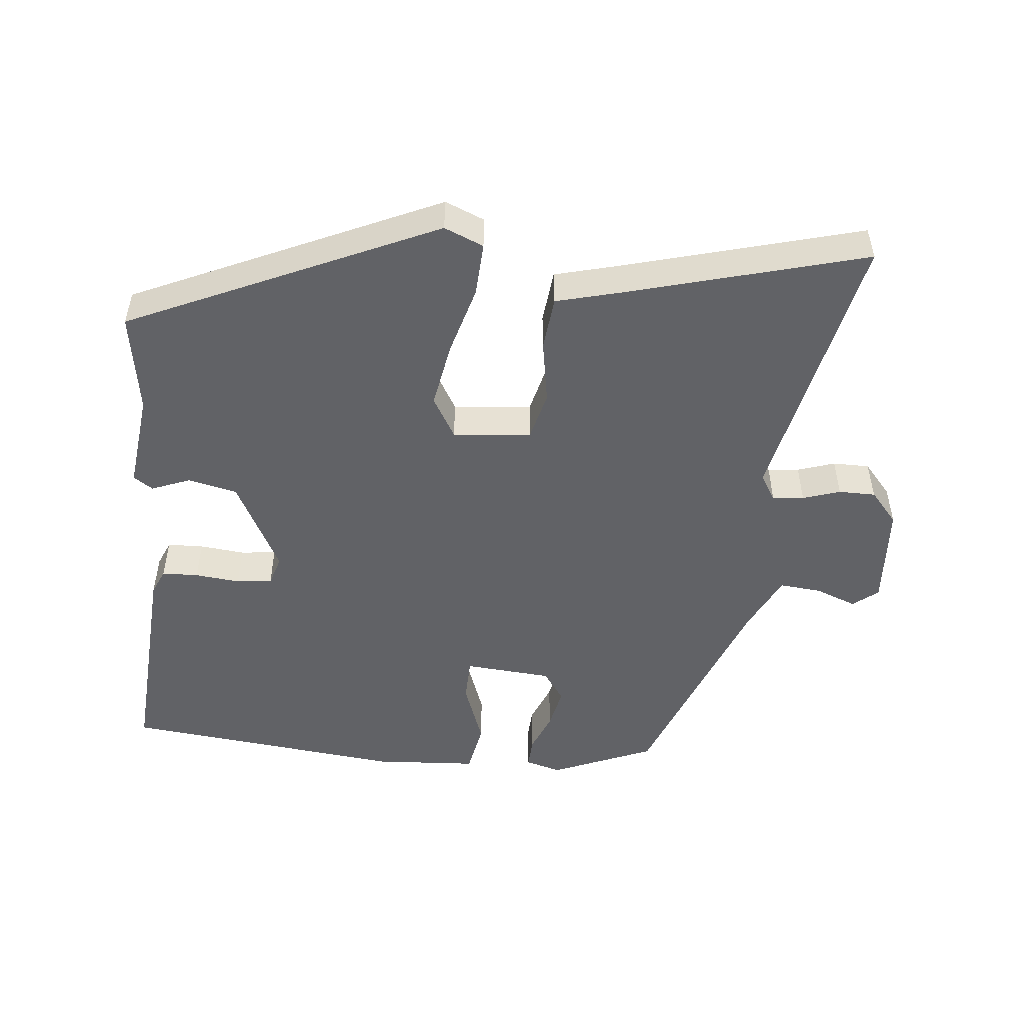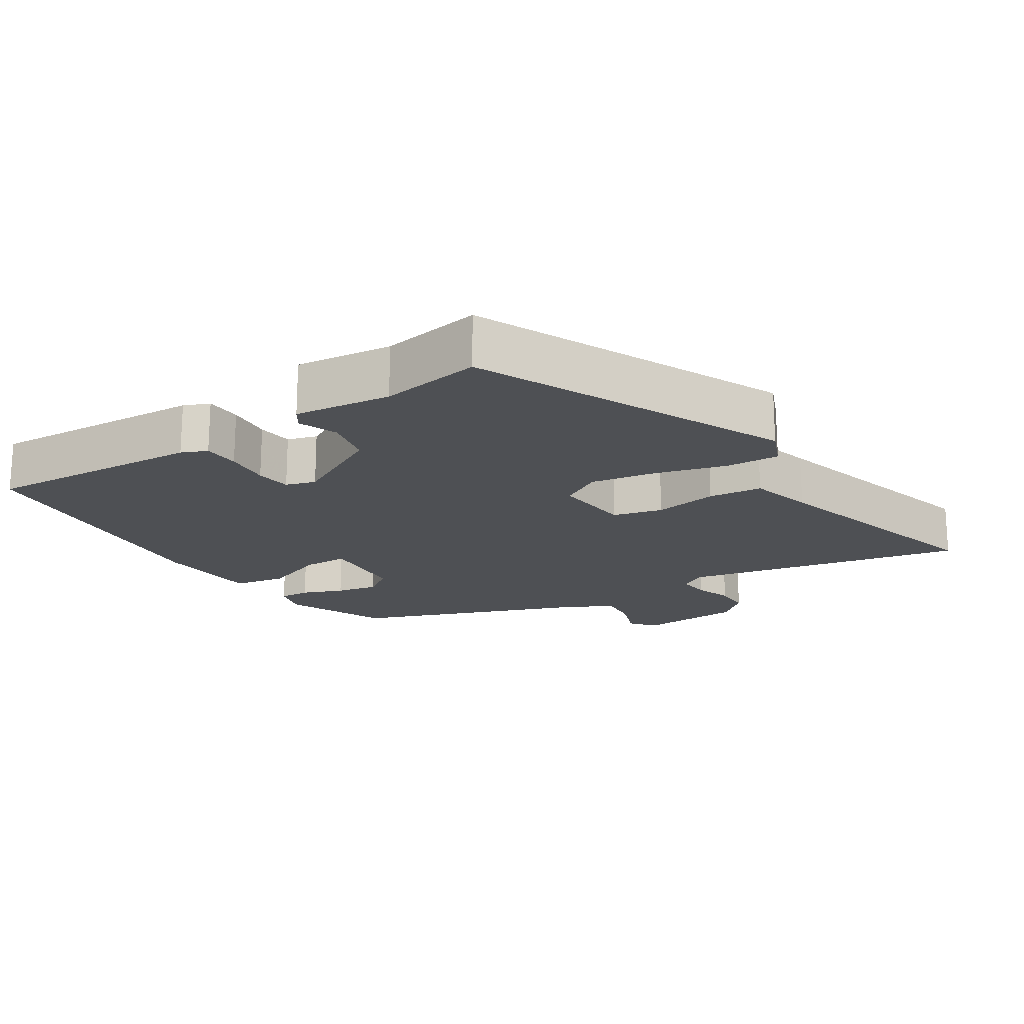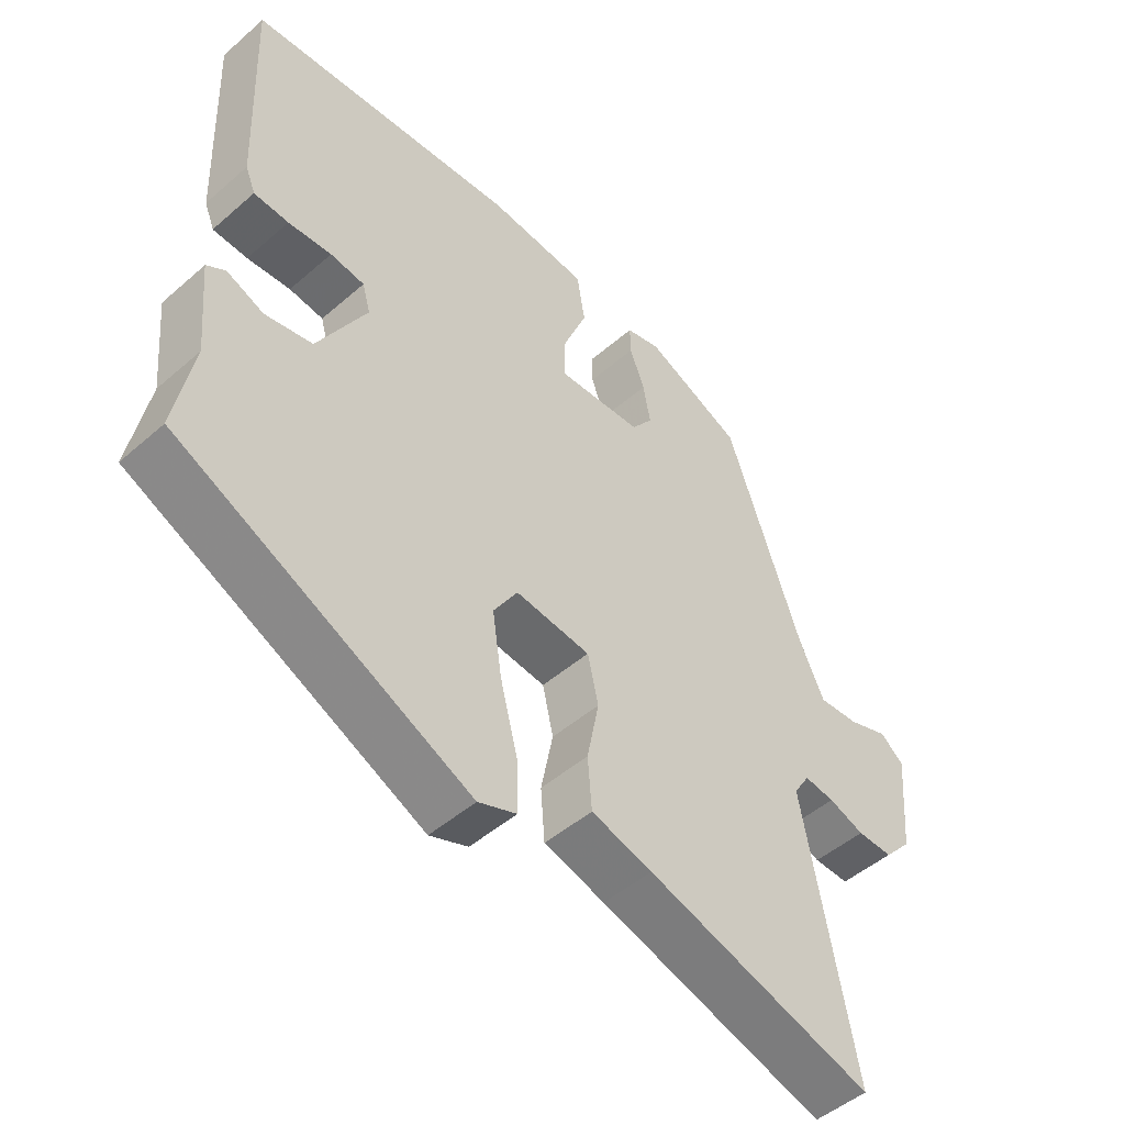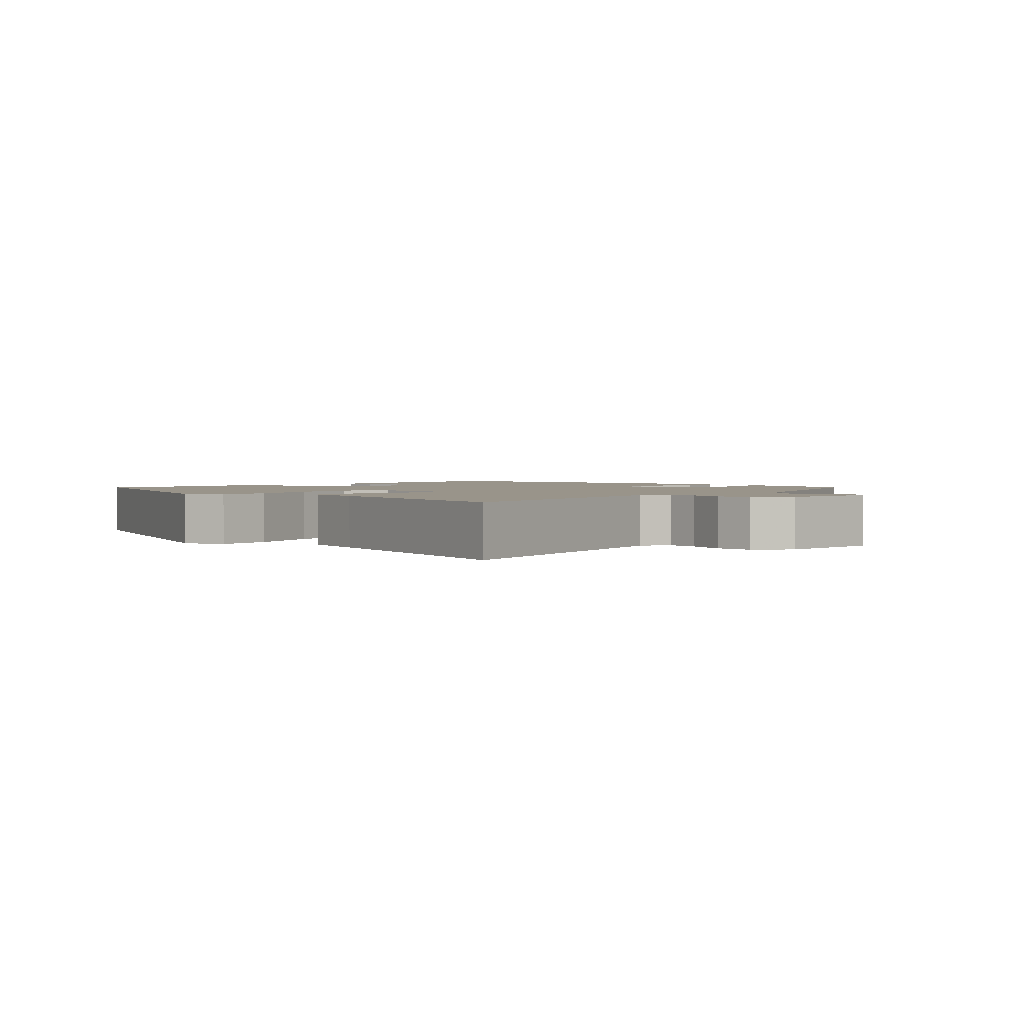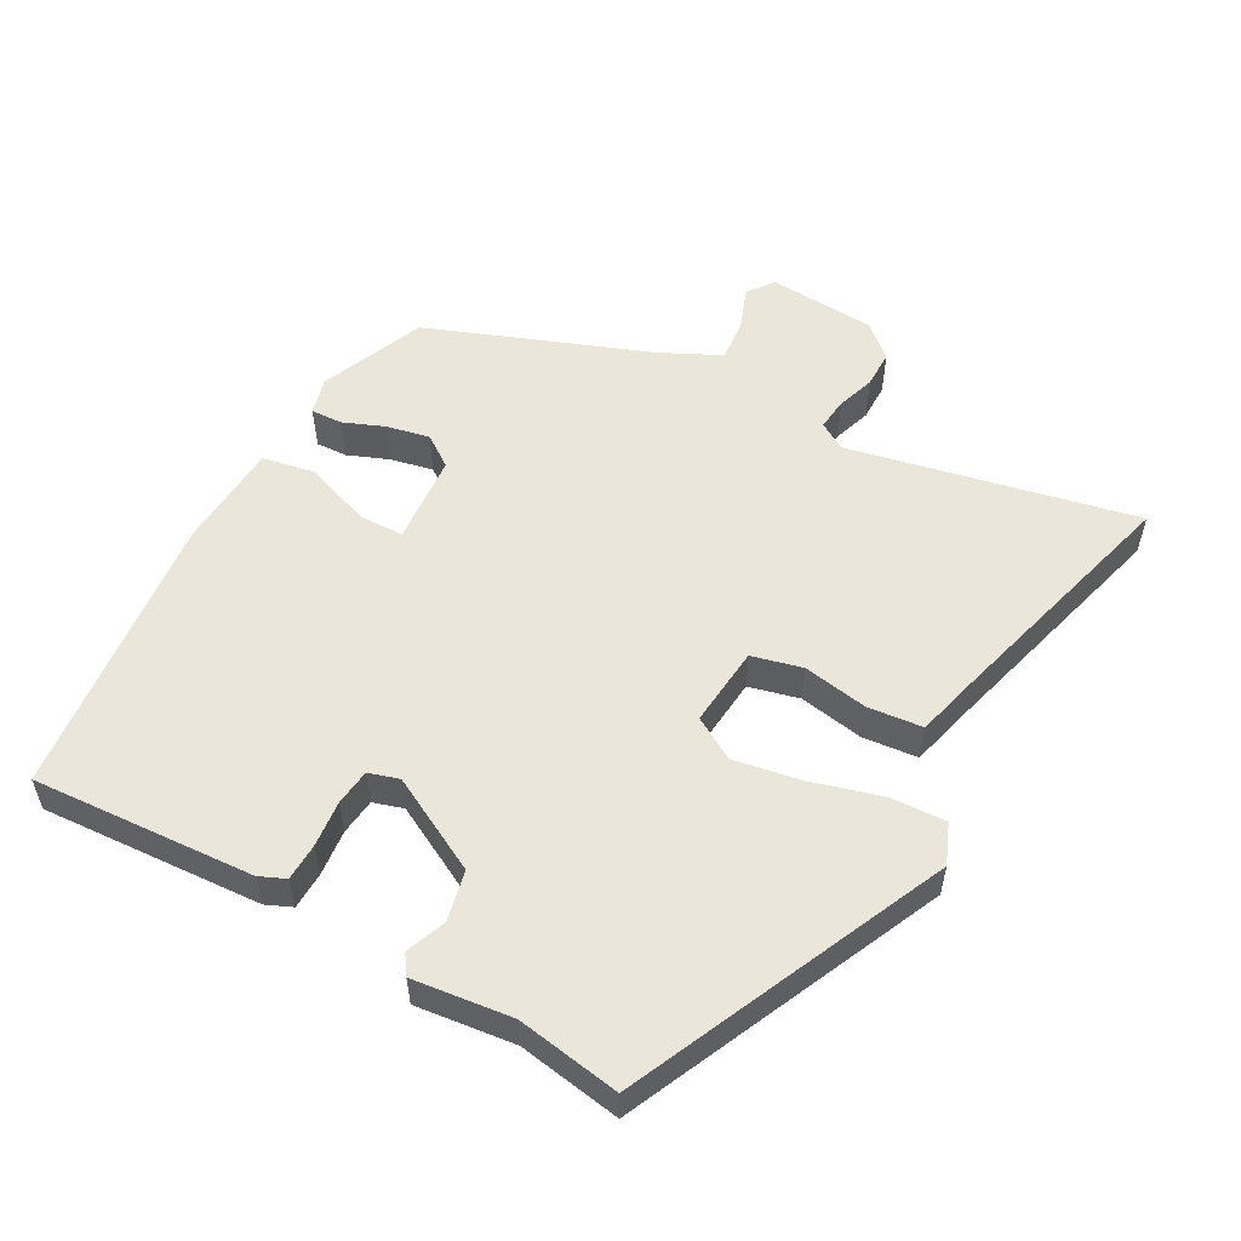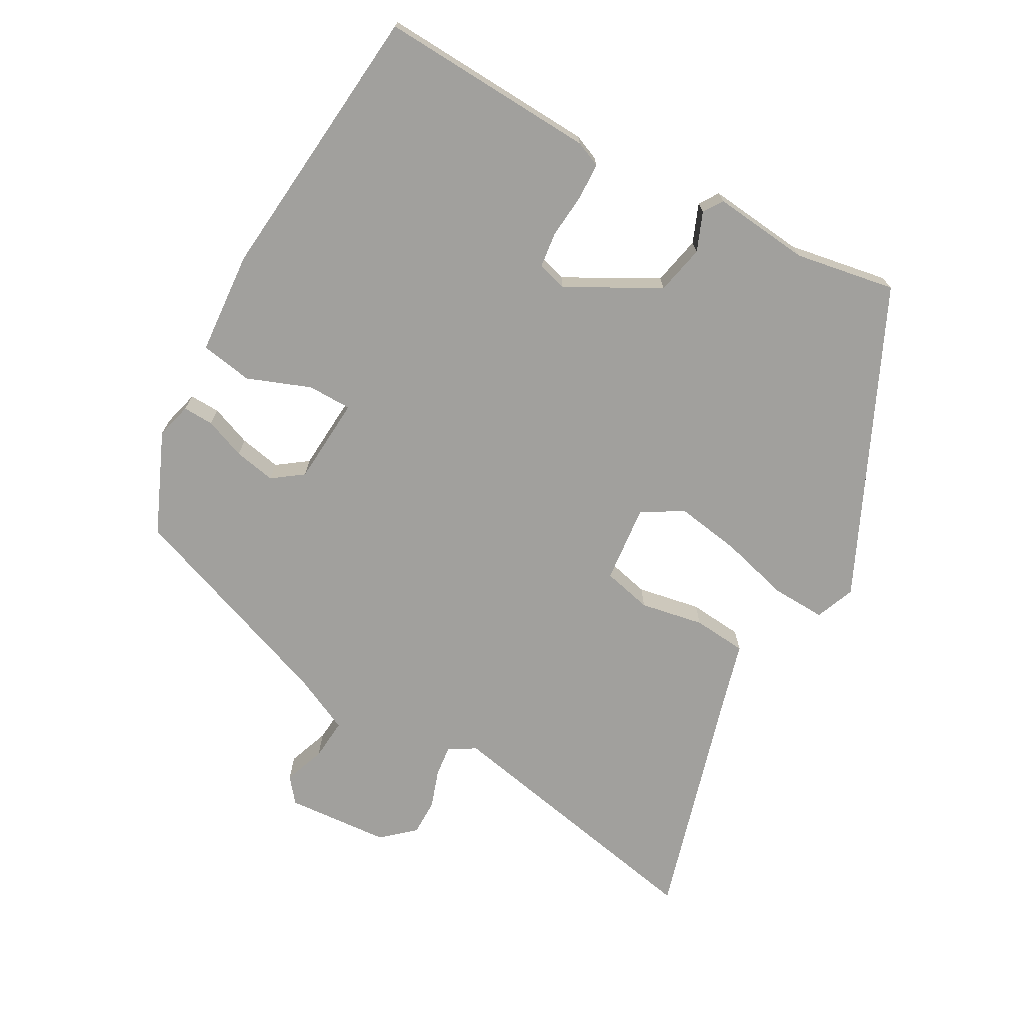
<metadata>
{"format":"obj","ext":"obj","renderer":"f3d","projection":"perspective","resolution":1024,"background":"white","views":[{"elev":-50.7,"azim":172.9,"up":"+Y"},{"elev":-18.6,"azim":121.6,"up":"+Y"},{"elev":-48.7,"azim":134.1,"up":"+Z"},{"elev":1.9,"azim":-138.3,"up":"+Y"},{"elev":54.9,"azim":117.5,"up":"+Y"},{"elev":-71.6,"azim":60.2,"up":"+Y"}]}
</metadata>
<code>
v 0.507 0.07 -0.321
v 0.072 0.07 -0.531
v 0.015 0.07 -0.509
v 0.017 0.07 -0.432
v 0.043 0.07 -0.331
v 0.057 0.07 -0.237
v 0.021 0.07 -0.179
v -0.091 0.07 -0.192
v -0.107 0.07 -0.263
v -0.089 0.07 -0.354
v -0.095 0.07 -0.431
v -0.186 0.07 -0.457
v -0.526 0.07 -0.559
v -0.451 0.07 -0.156
v -0.475 0.07 -0.118
v -0.52 0.07 -0.124
v -0.573 0.07 -0.143
v -0.626 0.07 -0.144
v -0.667 0.07 -0.099
v -0.68 0.07 0.05
v -0.645 0.07 0.079
v -0.585 0.07 0.058
v -0.525 0.07 0.054
v -0.487 0.07 0.137
v -0.376 0.07 0.451
v -0.231 0.07 0.516
v -0.179 0.07 0.503
v -0.18 0.07 0.459
v -0.202 0.07 0.4
v -0.213 0.07 0.34
v -0.181 0.07 0.297
v -0.055 0.07 0.29
v -0.055 0.07 0.353
v -0.091 0.07 0.444
v -0.079 0.07 0.519
v 0.069 0.07 0.532
v 0.473 0.07 0.499
v 0.461 0.07 0.187
v 0.446 0.07 0.15
v 0.394 0.07 0.147
v 0.329 0.07 0.152
v 0.278 0.07 0.145
v 0.266 0.07 0.102
v 0.339 0.07 -0.029
v 0.41 0.07 -0.043
v 0.465 0.07 -0.02
v 0.493 0.07 -0.038
v 0.48 0.07 -0.177
v 0.507 0 -0.321
v 0.072 0 -0.531
v 0.015 0 -0.509
v 0.017 0 -0.432
v 0.043 0 -0.331
v 0.057 0 -0.237
v 0.021 0 -0.179
v -0.091 0 -0.192
v -0.107 0 -0.263
v -0.089 0 -0.354
v -0.095 0 -0.431
v -0.186 0 -0.457
v -0.526 0 -0.559
v -0.451 0 -0.156
v -0.475 0 -0.118
v -0.52 0 -0.124
v -0.573 0 -0.143
v -0.626 0 -0.144
v -0.667 0 -0.099
v -0.68 0 0.05
v -0.645 0 0.079
v -0.585 0 0.058
v -0.525 0 0.054
v -0.487 0 0.137
v -0.376 0 0.451
v -0.231 0 0.516
v -0.179 0 0.503
v -0.18 0 0.459
v -0.202 0 0.4
v -0.213 0 0.34
v -0.181 0 0.297
v -0.055 0 0.29
v -0.055 0 0.353
v -0.091 0 0.444
v -0.079 0 0.519
v 0.069 0 0.532
v 0.473 0 0.499
v 0.461 0 0.187
v 0.446 0 0.15
v 0.394 0 0.147
v 0.329 0 0.152
v 0.278 0 0.145
v 0.266 0 0.102
v 0.339 0 -0.029
v 0.41 0 -0.043
v 0.465 0 -0.02
v 0.493 0 -0.038
v 0.48 0 -0.177
f 45 46 47 48
f 3 4 5
f 2 3 5
f 1 2 5
f 48 1 5
f 45 48 5
f 44 45 5
f 43 44 5 6
f 42 43 6 7
f 39 40 41
f 38 39 41
f 37 38 41
f 36 37 41
f 35 36 41
f 34 35 41
f 33 34 41
f 32 33 41 42
f 42 7 8
f 32 42 8
f 31 32 8
f 27 28 29
f 26 27 29
f 25 26 29
f 24 25 29
f 23 24 29 30
f 20 21 22
f 19 20 22
f 18 19 22
f 17 18 22
f 16 17 22
f 15 16 22 23
f 31 8 9
f 30 31 9
f 23 30 9
f 15 23 9
f 14 15 9
f 10 11 12
f 12 13 14
f 10 12 14
f 9 10 14
f 96 95 94 93
f 53 52 51
f 53 51 50
f 53 50 49
f 53 49 96
f 53 96 93
f 53 93 92
f 54 53 92 91
f 55 54 91 90
f 89 88 87
f 89 87 86
f 89 86 85
f 89 85 84
f 89 84 83
f 89 83 82
f 89 82 81
f 90 89 81 80
f 56 55 90
f 56 90 80
f 56 80 79
f 77 76 75
f 77 75 74
f 77 74 73
f 77 73 72
f 78 77 72 71
f 70 69 68
f 70 68 67
f 70 67 66
f 70 66 65
f 70 65 64
f 71 70 64 63
f 57 56 79
f 57 79 78
f 57 78 71
f 57 71 63
f 57 63 62
f 60 59 58
f 62 61 60
f 62 60 58
f 62 58 57
f 1 49 50 2
f 2 50 51 3
f 3 51 52 4
f 4 52 53 5
f 5 53 54 6
f 6 54 55 7
f 7 55 56 8
f 8 56 57 9
f 9 57 58 10
f 10 58 59 11
f 11 59 60 12
f 12 60 61 13
f 13 61 62 14
f 14 62 63 15
f 15 63 64 16
f 16 64 65 17
f 17 65 66 18
f 18 66 67 19
f 19 67 68 20
f 20 68 69 21
f 21 69 70 22
f 22 70 71 23
f 23 71 72 24
f 24 72 73 25
f 25 73 74 26
f 26 74 75 27
f 27 75 76 28
f 28 76 77 29
f 29 77 78 30
f 30 78 79 31
f 31 79 80 32
f 32 80 81 33
f 33 81 82 34
f 34 82 83 35
f 35 83 84 36
f 36 84 85 37
f 37 85 86 38
f 38 86 87 39
f 39 87 88 40
f 40 88 89 41
f 41 89 90 42
f 42 90 91 43
f 43 91 92 44
f 44 92 93 45
f 45 93 94 46
f 46 94 95 47
f 47 95 96 48
f 48 96 49 1

</code>
